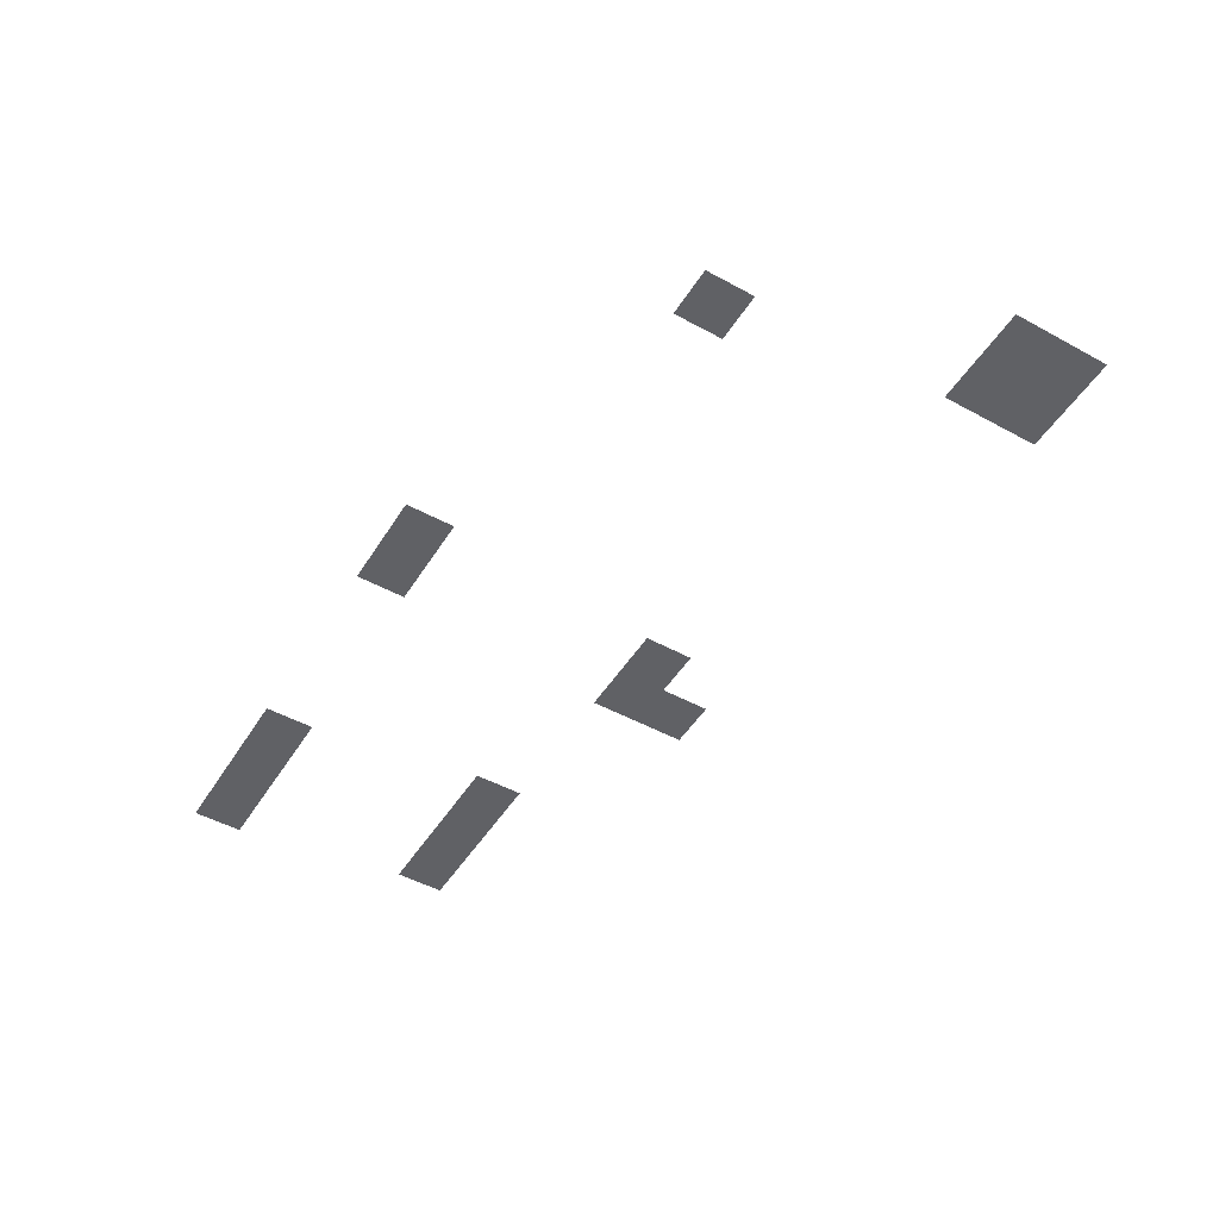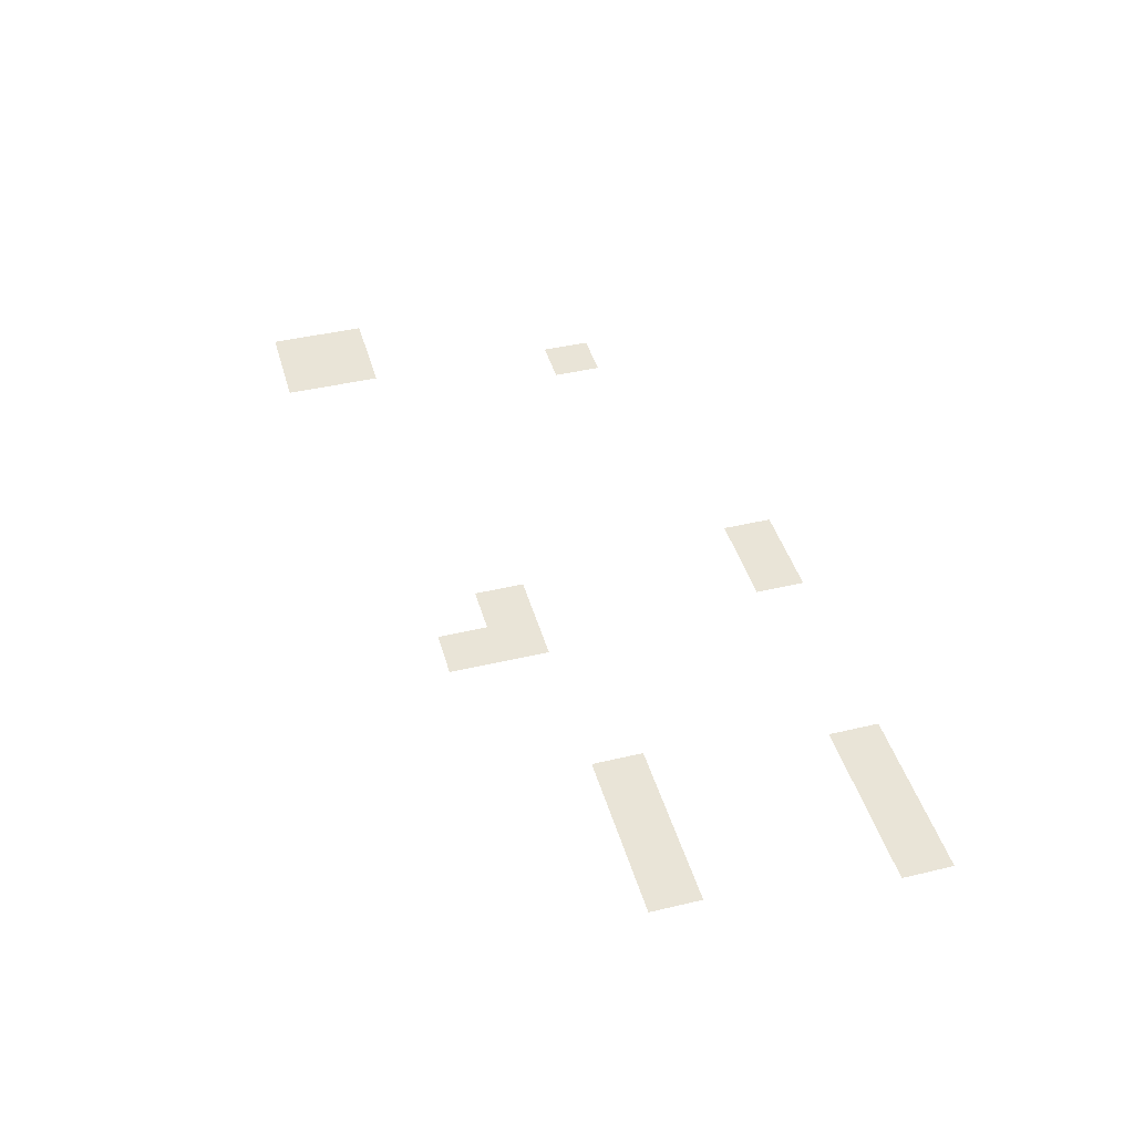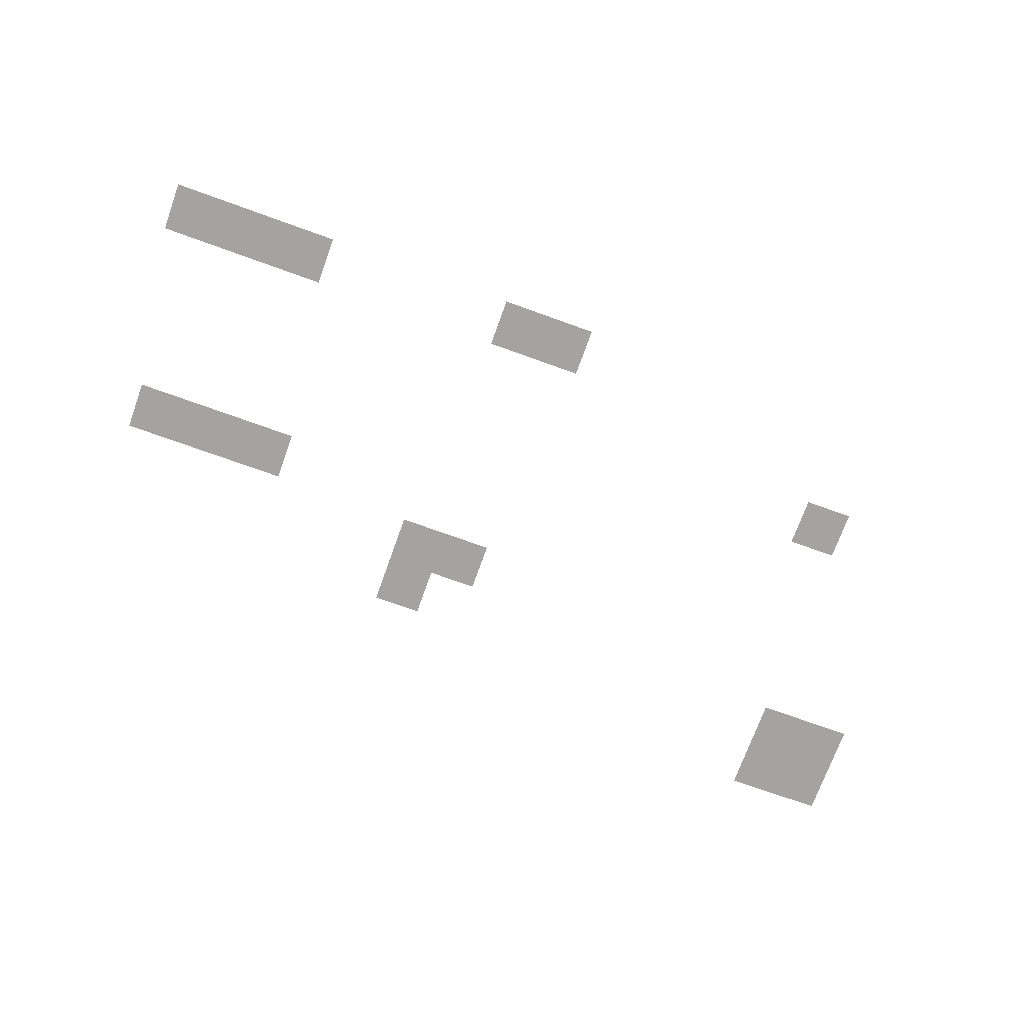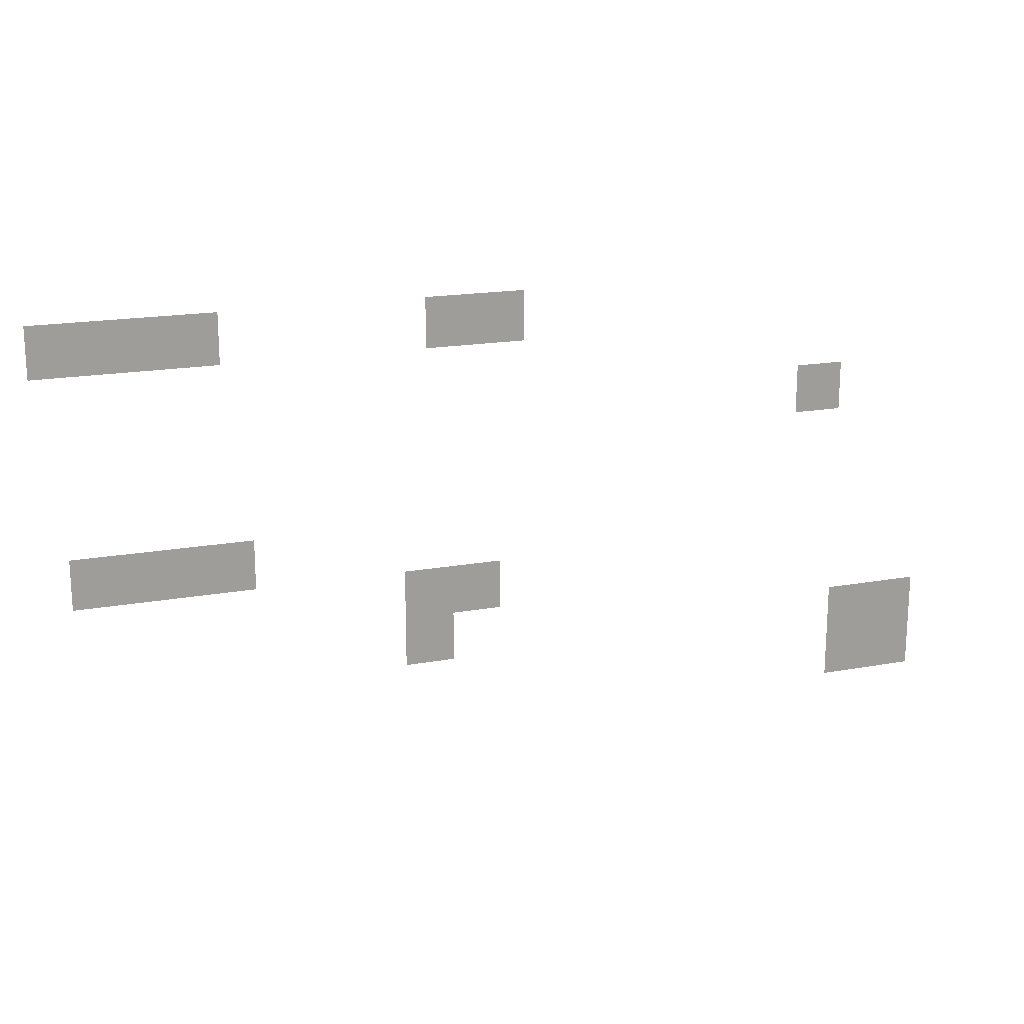
<metadata>
{"format":"obj","ext":"obj","renderer":"f3d","projection":"perspective","resolution":1024,"background":"white","views":[{"elev":-49.3,"azim":-121.1,"up":"+Z"},{"elev":43.3,"azim":74.3,"up":"+Z"},{"elev":-73.1,"azim":160.2,"up":"+Z"},{"elev":18.2,"azim":160.6,"up":"+Y"}]}
</metadata>
<code>
v -96 -224 0
v -128 -224 0
v -128 -192 0
v -96 -192 0
v -128 -224 0
v -160 -224 0
v -160 -192 0
v -128 -192 0
v -160 -224 0
v -192 -224 0
v -192 -192 0
v -160 -192 0
v -192 -224 0
v -224 -224 0
v -224 -192 0
v -192 -192 0
v -224 -224 0
v -256 -224 0
v -256 -192 0
v -224 -192 0
v -256 -224 0
v -288 -224 0
v -288 -192 0
v -256 -192 0
v -288 -224 0
v -320 -224 0
v -320 -192 0
v -288 -192 0
v -576 -224 0
v -608 -224 0
v -608 -192 0
v -576 -192 0
v -608 -224 0
v -640 -224 0
v -640 -192 0
v -608 -192 0
v -640 -224 0
v -672 -224 0
v -672 -192 0
v -640 -192 0
v -672 -224 0
v -704 -224 0
v -704 -192 0
v -672 -192 0
v -96 -256 0
v -128 -256 0
v -128 -224 0
v -96 -224 0
v -128 -256 0
v -160 -256 0
v -160 -224 0
v -128 -224 0
v -160 -256 0
v -192 -256 0
v -192 -224 0
v -160 -224 0
v -192 -256 0
v -224 -256 0
v -224 -224 0
v -192 -224 0
v -224 -256 0
v -256 -256 0
v -256 -224 0
v -224 -224 0
v -256 -256 0
v -288 -256 0
v -288 -224 0
v -256 -224 0
v -288 -256 0
v -320 -256 0
v -320 -224 0
v -288 -224 0
v -576 -256 0
v -608 -256 0
v -608 -224 0
v -576 -224 0
v -608 -256 0
v -640 -256 0
v -640 -224 0
v -608 -224 0
v -640 -256 0
v -672 -256 0
v -672 -224 0
v -640 -224 0
v -672 -256 0
v -704 -256 0
v -704 -224 0
v -672 -224 0
v -1088 -352 0
v -1120 -352 0
v -1120 -320 0
v -1088 -320 0
v -1120 -352 0
v -1152 -352 0
v -1152 -320 0
v -1120 -320 0
v -1088 -384 0
v -1120 -384 0
v -1120 -352 0
v -1088 -352 0
v -1120 -384 0
v -1152 -384 0
v -1152 -352 0
v -1120 -352 0
v -128 -512 0
v -160 -512 0
v -160 -480 0
v -128 -480 0
v -160 -512 0
v -192 -512 0
v -192 -480 0
v -160 -480 0
v -192 -512 0
v -224 -512 0
v -224 -480 0
v -192 -480 0
v -224 -512 0
v -256 -512 0
v -256 -480 0
v -224 -480 0
v -256 -512 0
v -288 -512 0
v -288 -480 0
v -256 -480 0
v -288 -512 0
v -320 -512 0
v -320 -480 0
v -288 -480 0
v -320 -512 0
v -352 -512 0
v -352 -480 0
v -320 -480 0
v -128 -544 0
v -160 -544 0
v -160 -512 0
v -128 -512 0
v -160 -544 0
v -192 -544 0
v -192 -512 0
v -160 -512 0
v -192 -544 0
v -224 -544 0
v -224 -512 0
v -192 -512 0
v -224 -544 0
v -256 -544 0
v -256 -512 0
v -224 -512 0
v -256 -544 0
v -288 -544 0
v -288 -512 0
v -256 -512 0
v -288 -544 0
v -320 -544 0
v -320 -512 0
v -288 -512 0
v -320 -544 0
v -352 -544 0
v -352 -512 0
v -320 -512 0
v -544 -576 0
v -576 -576 0
v -576 -544 0
v -544 -544 0
v -576 -576 0
v -608 -576 0
v -608 -544 0
v -576 -544 0
v -608 -576 0
v -640 -576 0
v -640 -544 0
v -608 -544 0
v -640 -576 0
v -672 -576 0
v -672 -544 0
v -640 -544 0
v -544 -608 0
v -576 -608 0
v -576 -576 0
v -544 -576 0
v -576 -608 0
v -608 -608 0
v -608 -576 0
v -576 -576 0
v -608 -608 0
v -640 -608 0
v -640 -576 0
v -608 -576 0
v -640 -608 0
v -672 -608 0
v -672 -576 0
v -640 -576 0
v -544 -640 0
v -576 -640 0
v -576 -608 0
v -544 -608 0
v -576 -640 0
v -608 -640 0
v -608 -608 0
v -576 -608 0
v -544 -672 0
v -576 -672 0
v -576 -640 0
v -544 -640 0
v -576 -672 0
v -608 -672 0
v -608 -640 0
v -576 -640 0
v -1152 -672 0
v -1184 -672 0
v -1184 -640 0
v -1152 -640 0
v -1184 -672 0
v -1216 -672 0
v -1216 -640 0
v -1184 -640 0
v -1216 -672 0
v -1248 -672 0
v -1248 -640 0
v -1216 -640 0
v -1248 -672 0
v -1280 -672 0
v -1280 -640 0
v -1248 -640 0
v -1152 -704 0
v -1184 -704 0
v -1184 -672 0
v -1152 -672 0
v -1184 -704 0
v -1216 -704 0
v -1216 -672 0
v -1184 -672 0
v -1216 -704 0
v -1248 -704 0
v -1248 -672 0
v -1216 -672 0
v -1248 -704 0
v -1280 -704 0
v -1280 -672 0
v -1248 -672 0
v -1152 -736 0
v -1184 -736 0
v -1184 -704 0
v -1152 -704 0
v -1184 -736 0
v -1216 -736 0
v -1216 -704 0
v -1184 -704 0
v -1216 -736 0
v -1248 -736 0
v -1248 -704 0
v -1216 -704 0
v -1248 -736 0
v -1280 -736 0
v -1280 -704 0
v -1248 -704 0
v -1152 -768 0
v -1184 -768 0
v -1184 -736 0
v -1152 -736 0
v -1184 -768 0
v -1216 -768 0
v -1216 -736 0
v -1184 -736 0
v -1216 -768 0
v -1248 -768 0
v -1248 -736 0
v -1216 -736 0
v -1248 -768 0
v -1280 -768 0
v -1280 -736 0
v -1248 -736 0
g Island2Town_mesh_0005
f 1 2 3 4
f 5 6 7 8
f 9 10 11 12
f 13 14 15 16
f 17 18 19 20
f 21 22 23 24
f 25 26 27 28
f 29 30 31 32
f 33 34 35 36
f 37 38 39 40
f 41 42 43 44
f 45 46 47 48
f 49 50 51 52
f 53 54 55 56
f 57 58 59 60
f 61 62 63 64
f 65 66 67 68
f 69 70 71 72
f 73 74 75 76
f 77 78 79 80
f 81 82 83 84
f 85 86 87 88
f 89 90 91 92
f 93 94 95 96
f 97 98 99 100
f 101 102 103 104
f 105 106 107 108
f 109 110 111 112
f 113 114 115 116
f 117 118 119 120
f 121 122 123 124
f 125 126 127 128
f 129 130 131 132
f 133 134 135 136
f 137 138 139 140
f 141 142 143 144
f 145 146 147 148
f 149 150 151 152
f 153 154 155 156
f 157 158 159 160
f 161 162 163 164
f 165 166 167 168
f 169 170 171 172
f 173 174 175 176
f 177 178 179 180
f 181 182 183 184
f 185 186 187 188
f 189 190 191 192
f 193 194 195 196
f 197 198 199 200
f 201 202 203 204
f 205 206 207 208
f 209 210 211 212
f 213 214 215 216
f 217 218 219 220
f 221 222 223 224
f 225 226 227 228
f 229 230 231 232
f 233 234 235 236
f 237 238 239 240
f 241 242 243 244
f 245 246 247 248
f 249 250 251 252
f 253 254 255 256
f 257 258 259 260
f 261 262 263 264
f 265 266 267 268
f 269 270 271 272

</code>
